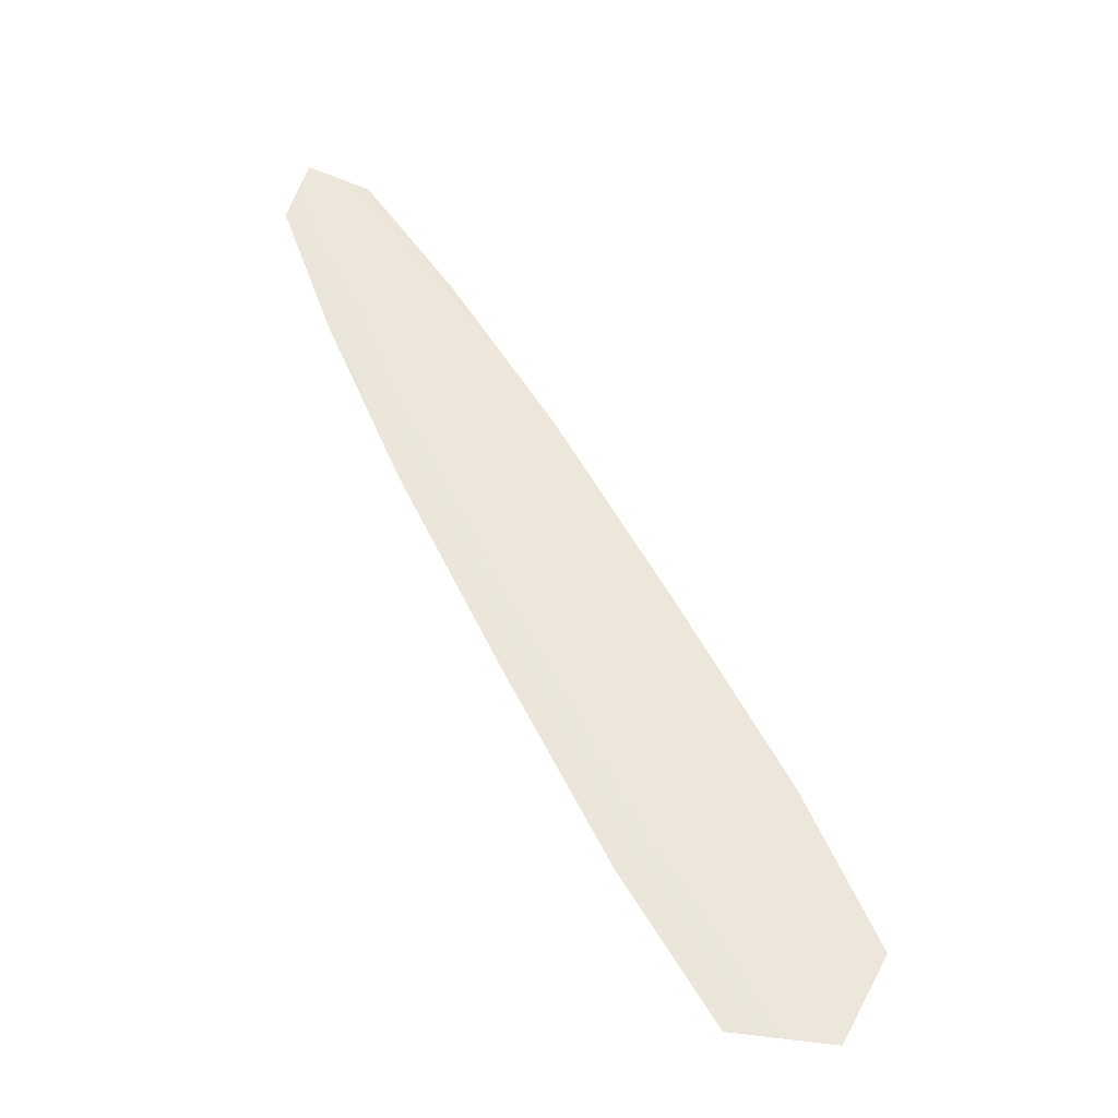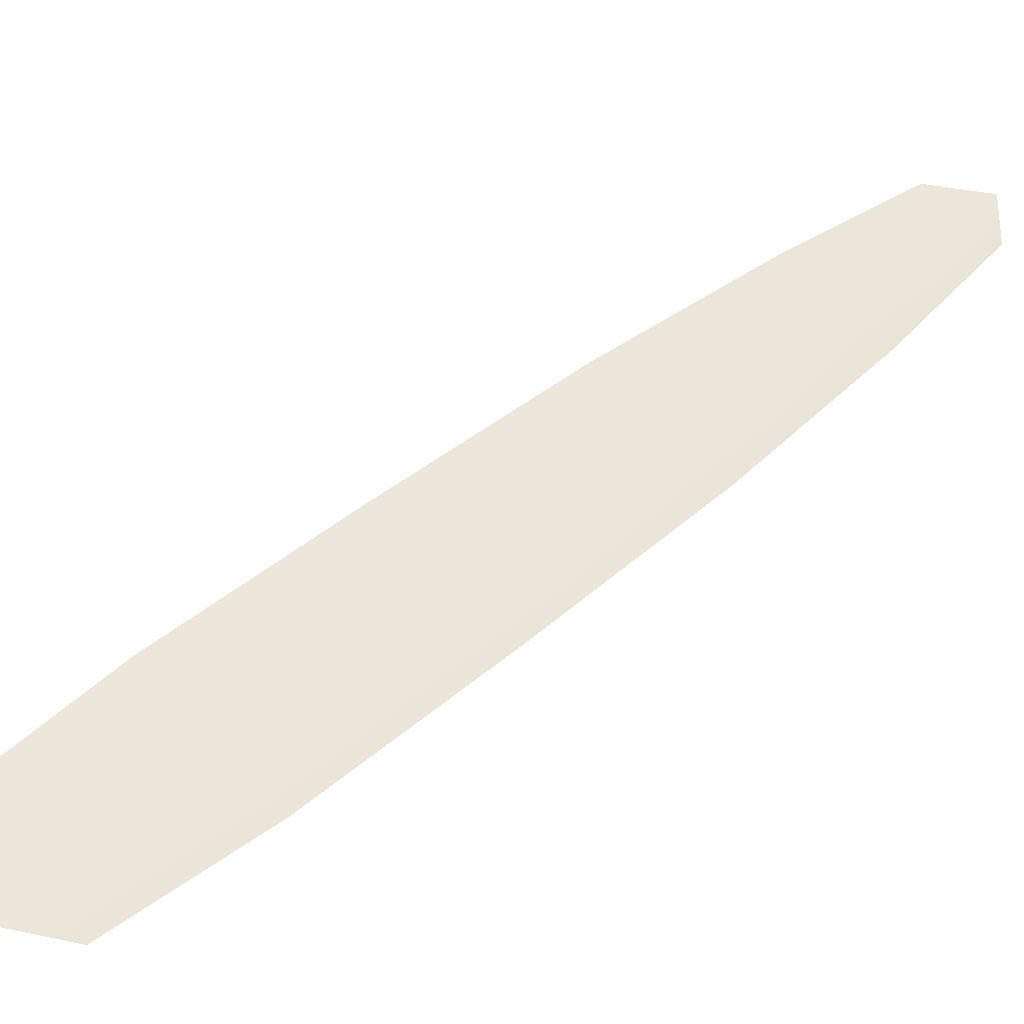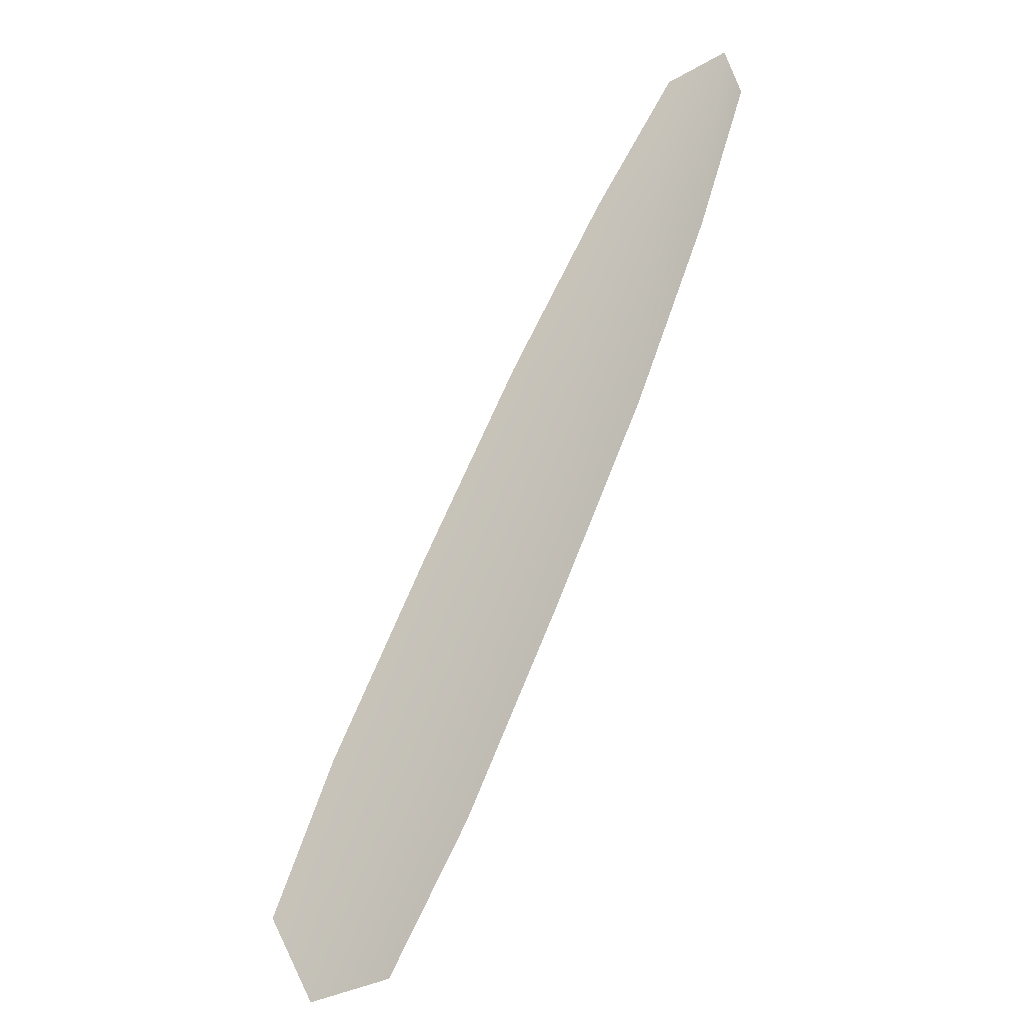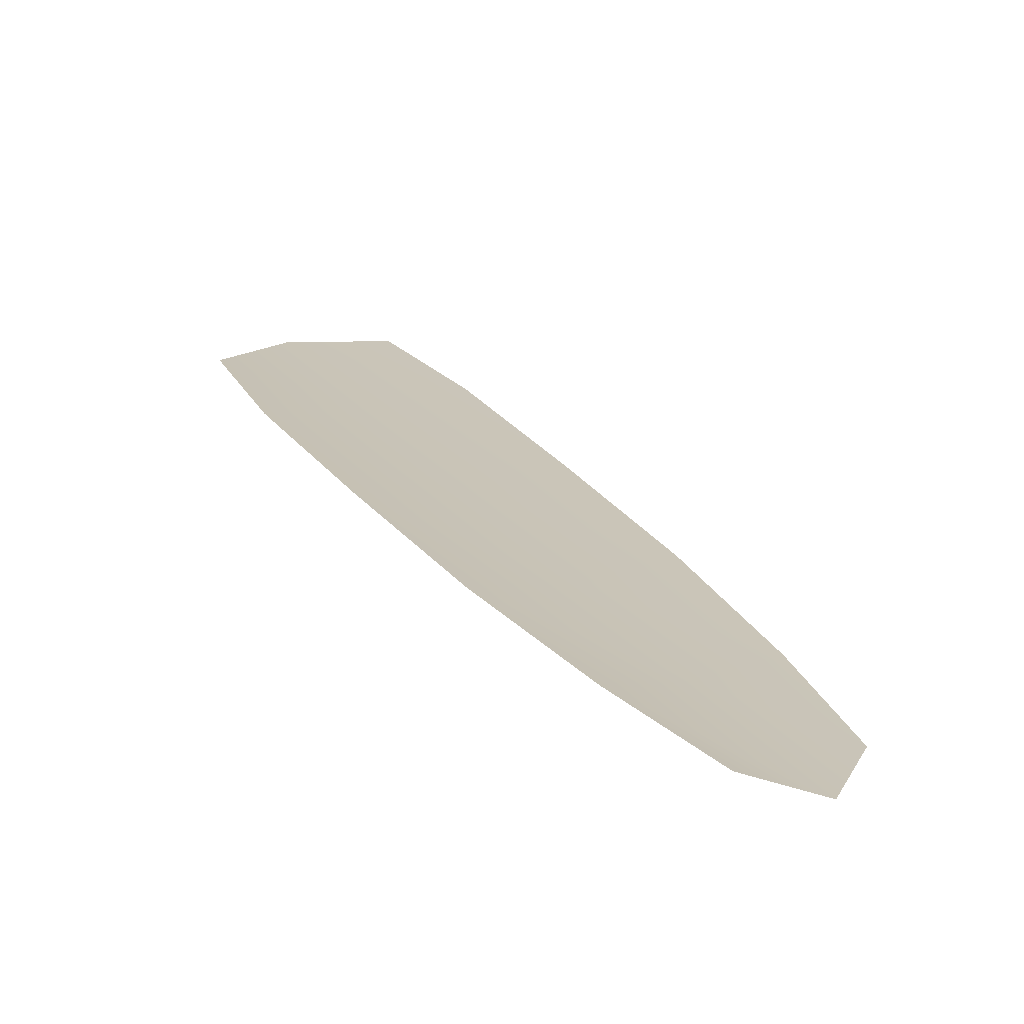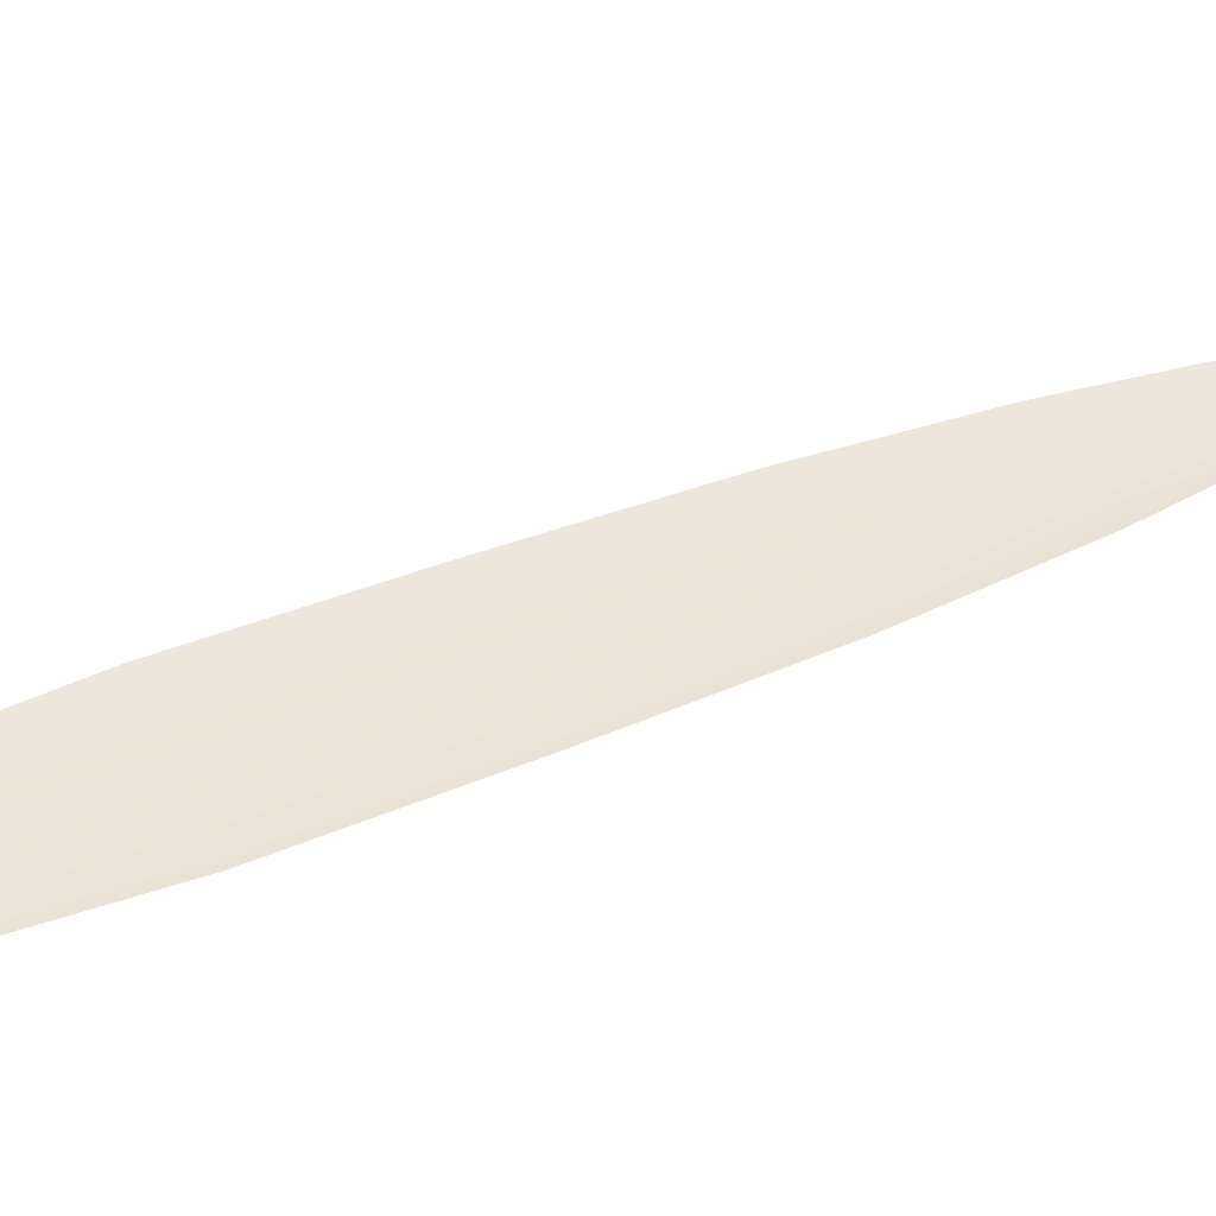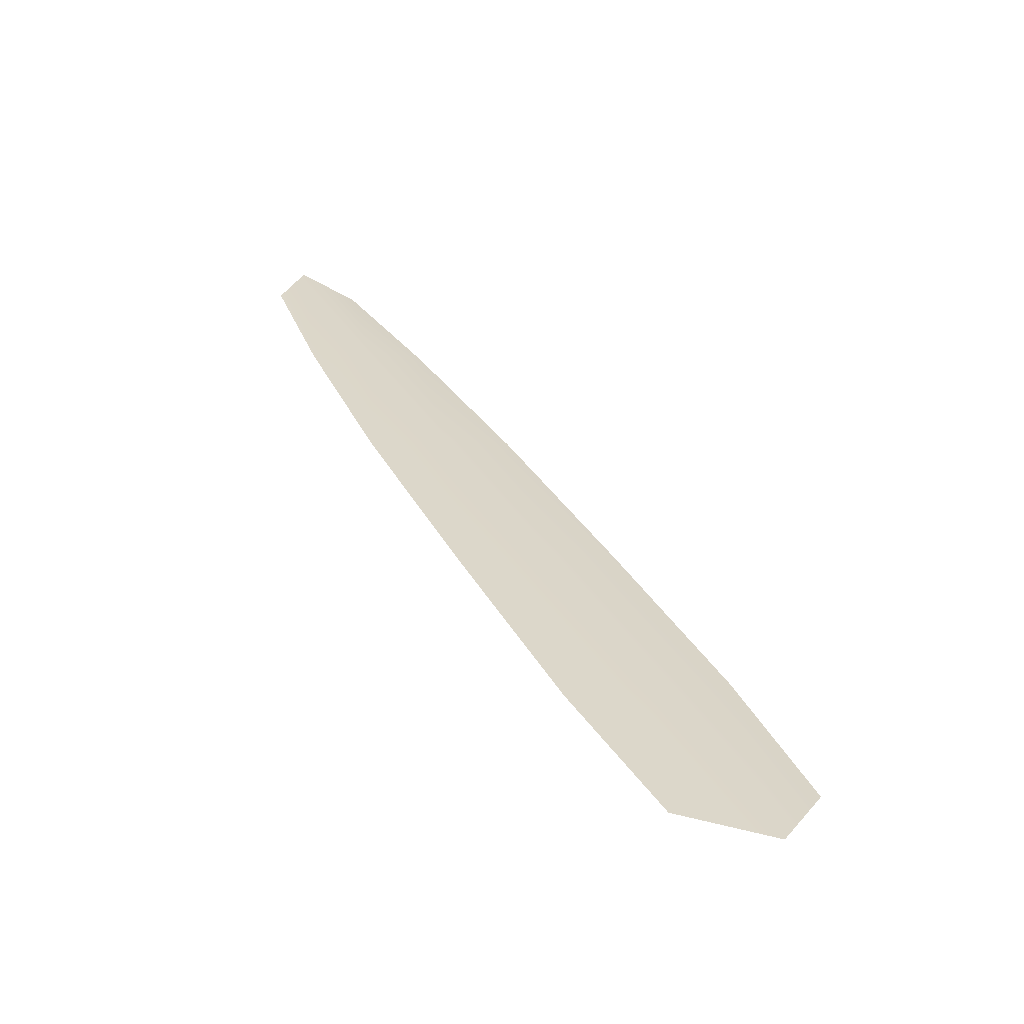
<metadata>
{"format":"obj","ext":"obj","renderer":"f3d","projection":"perspective","resolution":1024,"background":"white","views":[{"elev":-34.0,"azim":-5.7,"up":"+Z"},{"elev":52.5,"azim":-158.8,"up":"+Y"},{"elev":-24.4,"azim":-148.2,"up":"+Z"},{"elev":19.8,"azim":-50.3,"up":"+Y"},{"elev":47.4,"azim":-142.1,"up":"+Y"},{"elev":-62.1,"azim":-15.5,"up":"+Z"}]}
</metadata>
<code>
o feather_tail_secondary_006
v 0.001103 0.02185 -0.0435
v 0.003984 0.02185 -0.04198
v 0.001802 0.02159 -0.04133
v 0.002909 0.02185 -0.0485
v 0.005619 0.02185 -0.05482
v 0.01077 0.02185 -0.05211
v 0.007085 0.02185 -0.0463
v 0.004997 0.02159 -0.0474
v 0.008192 0.02159 -0.05347
v 0.01565 0.02185 -0.07376
v 0.01259 0.02185 -0.06876
v 0.009044 0.02185 -0.06182
v 0.0146 0.02185 -0.0589
v 0.01831 0.02185 -0.06575
v 0.0207 0.02185 -0.0711
v 0.01908 0.02159 -0.07415
v 0.01545 0.02159 -0.06725
v 0.01182 0.02159 -0.06036
f 3 1 4 8
f 8 4 5 9
f 2 3 8 7
f 7 8 9 6
f 9 5 12 18
f 18 12 11 17
f 17 11 10 16
f 6 9 18 13
f 13 18 17 14
f 14 17 16 15

</code>
